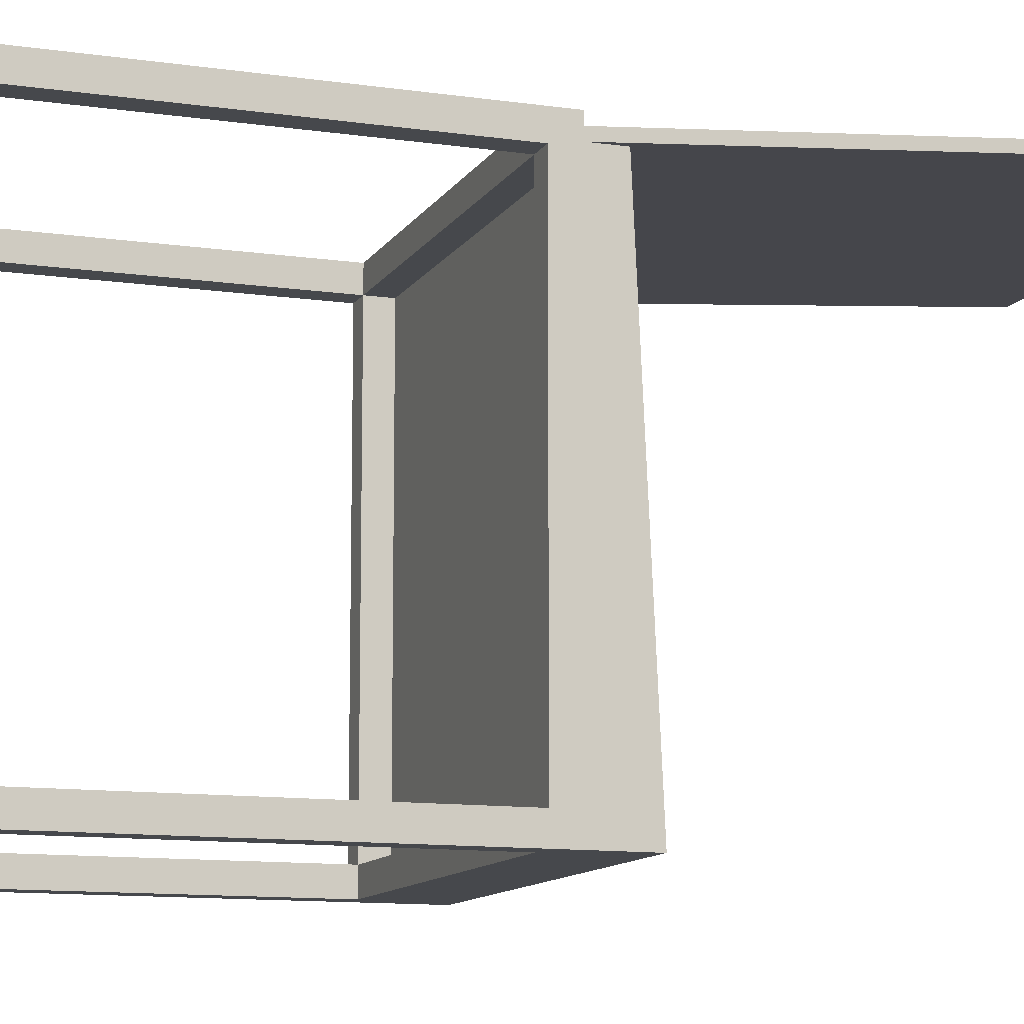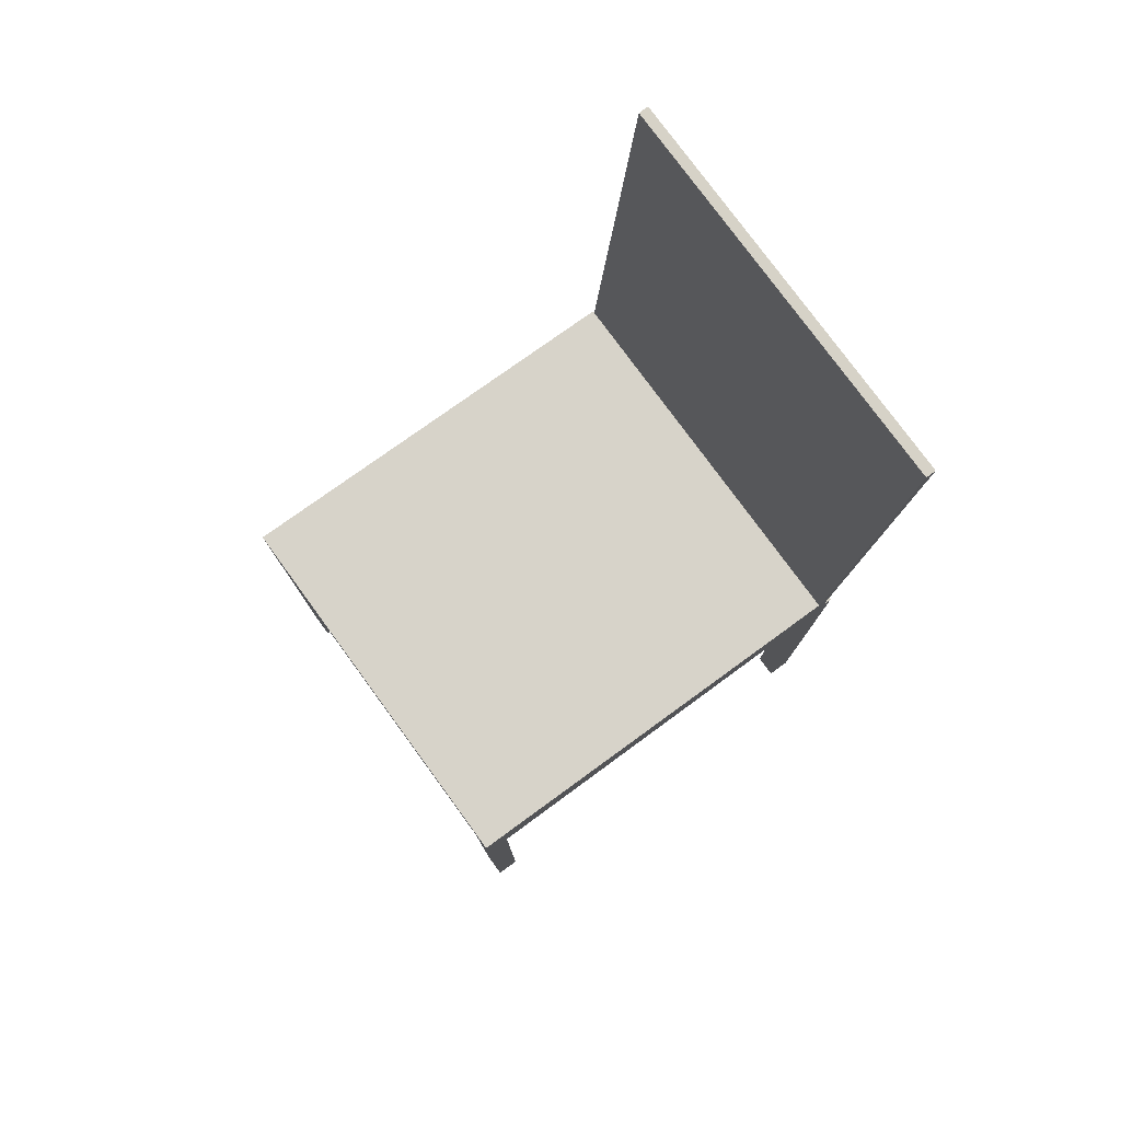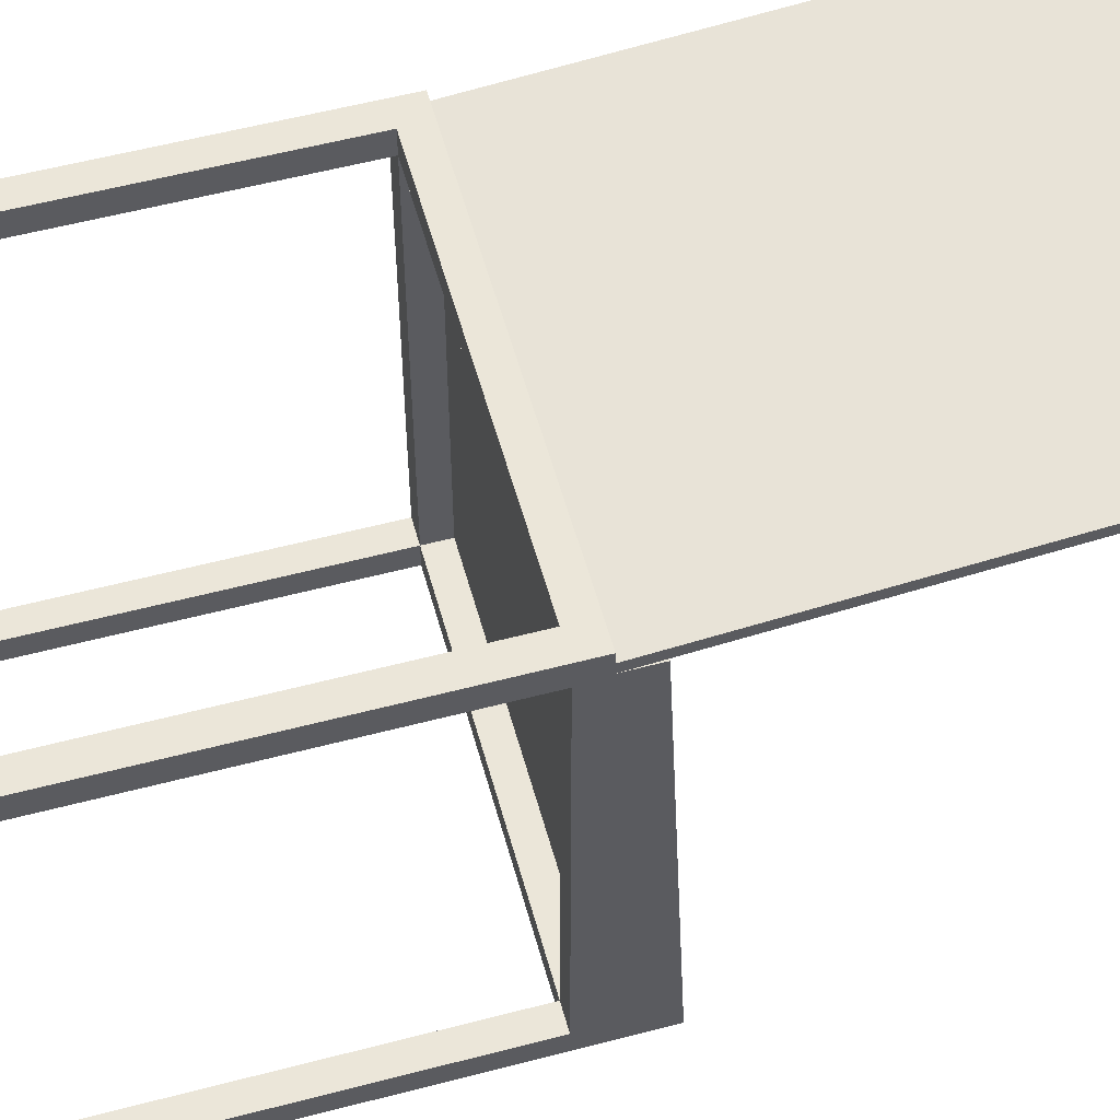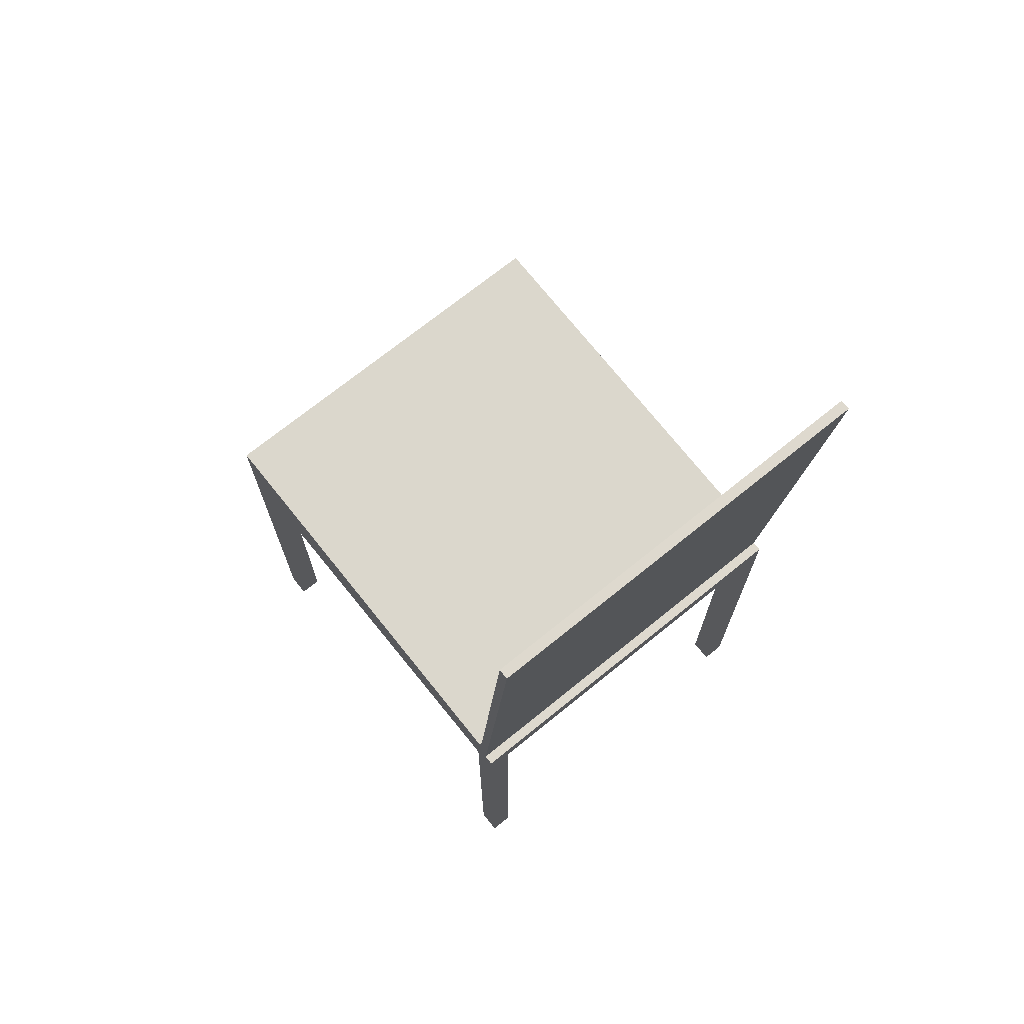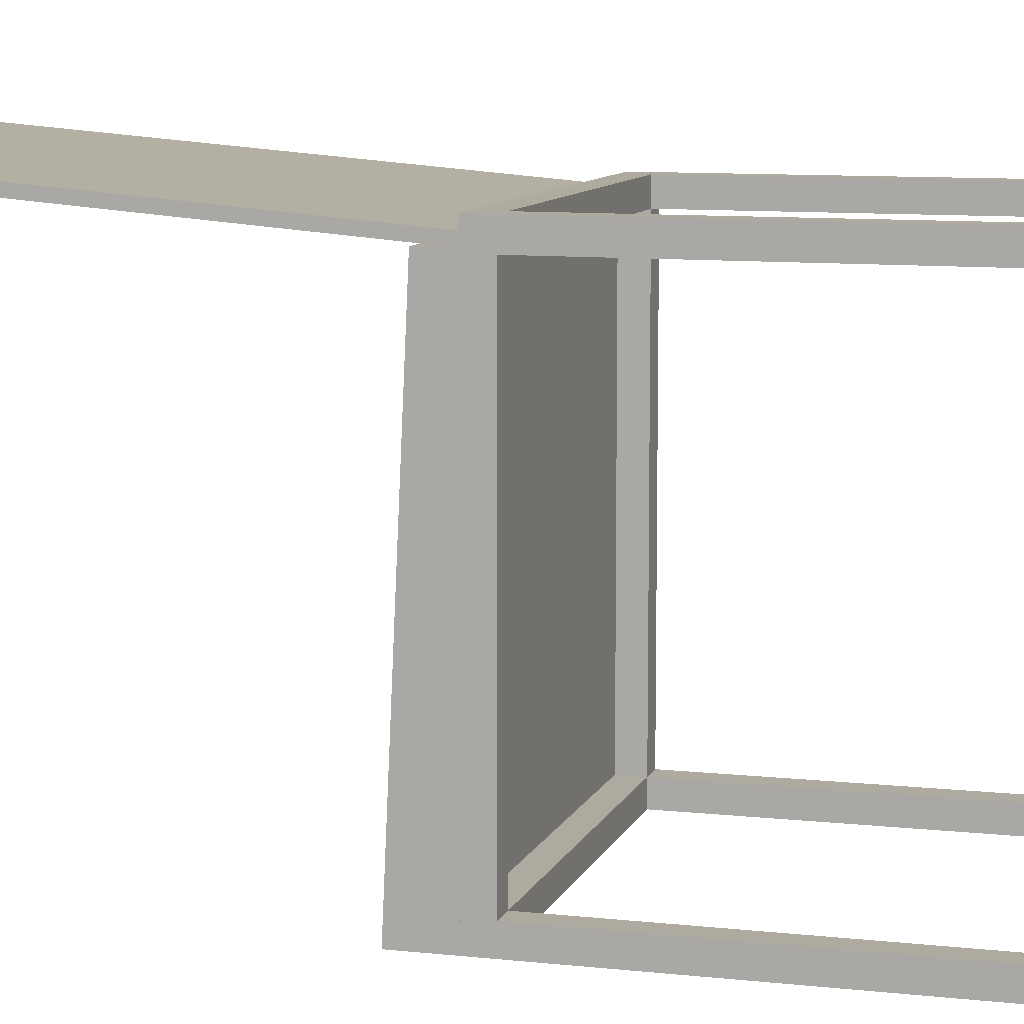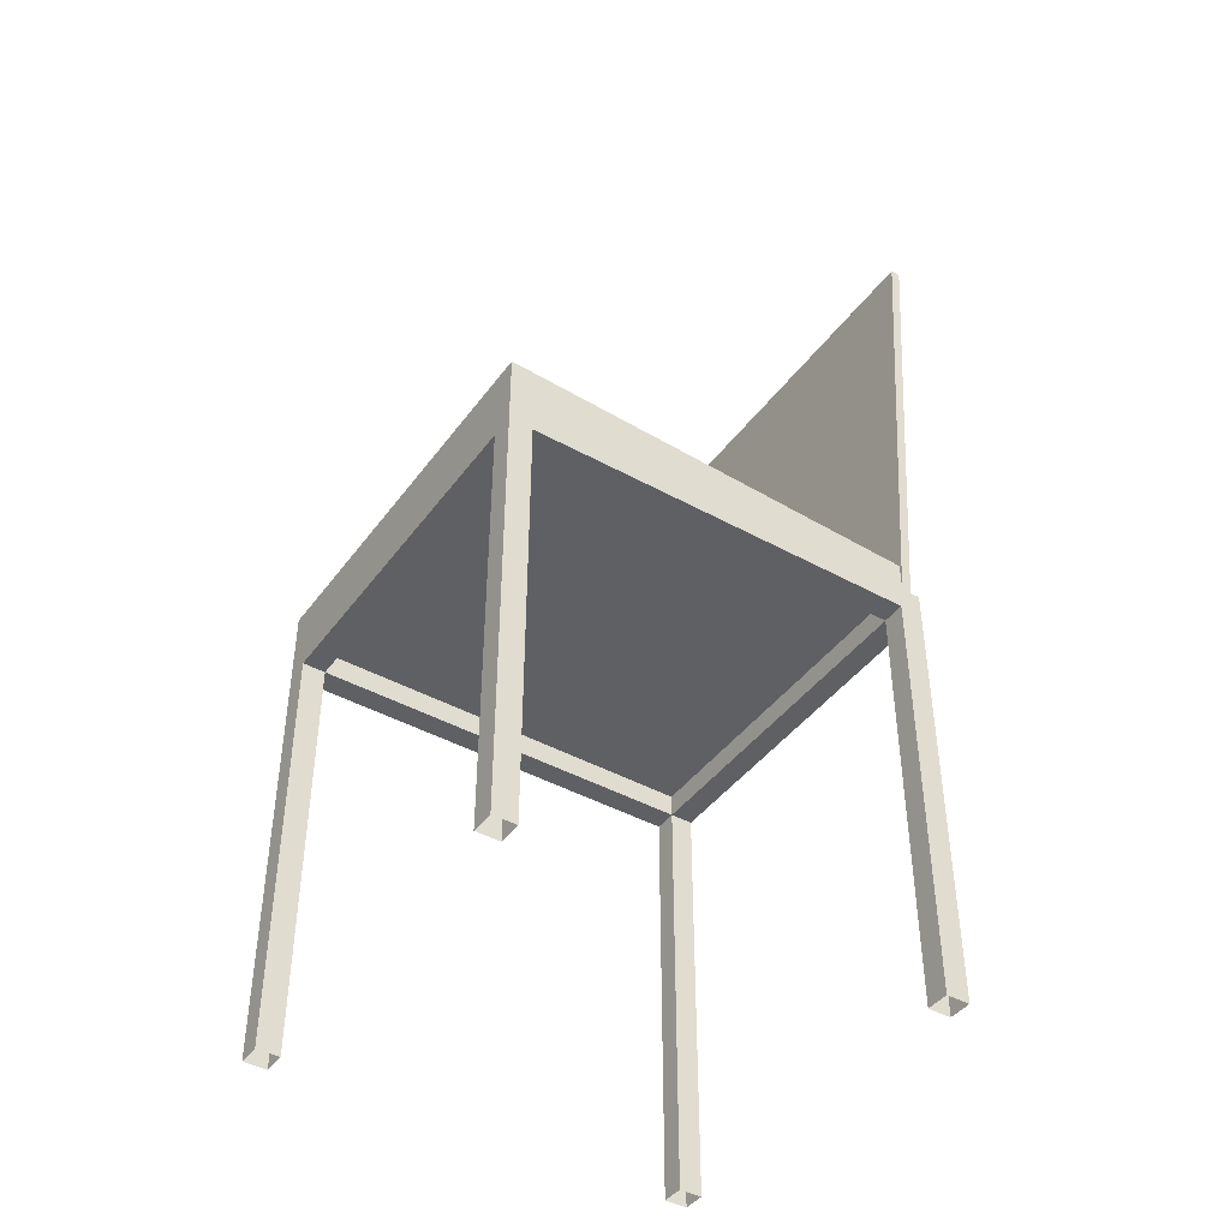
<metadata>
{"format":"obj","ext":"obj","renderer":"f3d","projection":"perspective","resolution":1024,"background":"white","views":[{"elev":-11.3,"azim":70.3,"up":"+Z"},{"elev":78.6,"azim":-126.2,"up":"+Y"},{"elev":56.1,"azim":74.6,"up":"+Z"},{"elev":71.4,"azim":-39.0,"up":"+Y"},{"elev":9.4,"azim":-73.8,"up":"+Z"},{"elev":-42.9,"azim":-123.4,"up":"+Y"}]}
</metadata>
<code>
v -0.1667 0.08753 0.1614
v -0.1459 -0.3082 0.1614
v -0.1667 -0.3082 0.1614
v -0.1459 0.06668 0.1614
v -0.1667 0.08753 0.1525
v 0.1642 0.06668 0.1614
v -0.1459 0.06668 0.1405
v -0.1667 0.08753 0.1437
v 0.1851 0.08753 0.1525
v 0.1851 0.08753 0.1614
v -0.1459 -0.3082 0.1405
v -0.1667 -0.3082 0.1405
v 0.1642 -0.3082 0.1614
v -0.1667 0.06668 0.1405
v 0.1851 0.08753 0.1437
v 0.1851 -0.3082 0.1614
v 0.1642 -0.3082 0.1405
v 0.1642 0.06668 0.1405
v 0.1642 0.08753 0.1405
v -0.1667 0.06668 -0.2135
v -0.1667 0.08753 0.01434
v 0.1851 -0.3082 0.1405
v -0.1459 0.08753 0.1405
v 0.1642 0.06668 -0.2135
v -0.1459 0.06668 -0.2135
v -0.1667 0.08753 -0.003253
v 0.1642 0.08753 -0.2135
v 0.1851 0.06668 0.1405
v -0.1459 0.08753 0.01434
v -0.1459 0.08753 -0.2135
v -0.1667 -0.3082 -0.2135
v -0.1667 0.08753 -0.2344
v 0.1851 0.08753 -0.2344
v 0.1851 0.06668 -0.2135
v -0.1459 0.08753 -0.003253
v 0.1851 -0.3082 -0.2135
v -0.1459 -0.3082 -0.2135
v -0.1667 -0.3082 -0.2344
v 0.1642 -0.3082 -0.2135
v -0.1459 0.06668 -0.2344
v -0.1459 -0.3082 -0.2344
v 0.1851 -0.3082 -0.2344
v 0.1642 -0.3082 -0.2344
v 0.1642 0.06668 -0.2344
v -0.1667 0.5273 0.1789
v -0.1667 0.5273 0.1877
v 0.1851 0.1314 0.1473
v 0.1851 0.5273 0.1877
v 0.1851 0.1139 0.1437
v 0.1851 0.5273 0.1789
v -0.1667 0.1139 0.1437
v -0.1667 0.1314 -0.2344
v 0.1851 0.1314 -0.2344
g mesh1_mesh1-geometry
f 1 2 3
f 2 1 4
f 3 5 1
f 4 1 6
f 7 2 4
f 3 8 5
f 9 1 5
f 10 6 1
f 2 7 11
f 12 8 3
f 8 9 5
f 1 9 10
f 10 13 6
f 14 11 7
f 14 8 12
f 9 8 15
f 9 16 10
f 13 10 16
f 17 6 13
f 6 17 18
f 19 7 18
f 11 14 12
f 7 20 14
f 14 21 8
f 15 8 19
f 15 16 9
f 22 18 17
f 7 19 23
f 24 19 18
f 20 7 25
f 20 26 14
f 14 26 21
f 26 8 21
f 23 19 8
f 19 27 15
f 28 16 15
f 18 22 28
f 29 7 23
f 19 24 27
f 7 30 25
f 25 31 20
f 20 32 26
f 26 32 8
f 8 32 23
f 15 27 33
f 33 34 15
f 16 28 22
f 15 34 28
f 35 7 29
f 23 32 29
f 24 30 27
f 36 24 34
f 30 7 35
f 30 24 25
f 31 25 37
f 31 38 20
f 32 20 38
f 32 33 27
f 33 36 34
f 30 32 27
f 29 32 35
f 24 36 39
f 35 32 30
f 40 37 25
f 41 32 38
f 32 40 33
f 36 33 42
f 43 24 39
f 37 40 41
f 32 41 40
f 44 33 40
f 33 43 42
f 24 43 44
f 43 33 44
g mesh1_mesh1-geometry
f 3 2 1
f 4 1 2
f 1 5 3
f 6 1 4
f 4 2 7
f 5 8 3
f 5 1 9
f 1 6 10
f 6 7 4
f 4 7 6
f 11 7 2
f 3 8 12
f 5 9 8
f 10 9 1
f 6 13 10
f 7 6 18
f 18 6 7
f 7 11 14
f 12 8 14
f 15 8 9
f 10 16 9
f 16 10 13
f 13 6 17
f 18 17 6
f 18 7 19
f 12 14 11
f 14 20 7
f 8 21 14
f 19 8 15
f 9 16 15
f 17 18 22
f 23 19 7
f 18 19 24
f 25 7 20
f 14 26 20
f 21 26 14
f 21 8 26
f 8 19 23
f 15 27 19
f 15 16 28
f 28 22 18
f 23 7 29
f 27 24 19
f 18 34 24
f 24 34 18
f 25 30 7
f 20 31 25
f 26 32 20
f 8 32 26
f 23 32 8
f 33 27 15
f 15 34 33
f 22 28 16
f 28 34 15
f 34 18 28
f 28 18 34
f 29 7 35
f 29 32 23
f 27 30 24
f 34 24 36
f 35 7 30
f 25 24 30
f 37 25 31
f 20 38 31
f 38 20 32
f 27 33 32
f 34 36 33
f 27 32 30
f 35 32 29
f 39 36 24
f 30 32 35
f 24 40 25
f 25 40 24
f 25 37 40
f 38 32 41
f 33 40 32
f 42 33 36
f 39 24 43
f 40 24 44
f 44 24 40
f 41 40 37
f 40 41 32
f 40 33 44
f 42 43 33
f 44 43 24
f 44 33 43
g mesh1_mesh1-geometry
f 45 5 8
f 8 5 45
f 46 9 5
f 5 9 46
f 5 45 46
f 46 45 5
f 8 47 45
f 45 47 8
f 9 46 48
f 48 46 9
f 47 8 15
f 15 8 47
f 49 8 15
f 15 8 49
f 9 47 15
f 15 47 9
f 50 46 45
f 45 46 50
f 45 47 50
f 50 47 45
f 46 50 48
f 48 50 46
f 50 9 48
f 48 9 50
f 51 21 8
f 8 21 51
f 8 49 51
f 51 49 8
f 33 49 15
f 15 49 33
f 47 9 50
f 50 9 47
f 27 23 19
f 19 23 27
f 51 26 21
f 21 26 51
f 49 52 51
f 51 52 49
f 49 33 53
f 53 33 49
f 23 27 30
f 30 27 23
f 23 35 29
f 29 35 23
f 26 52 32
f 32 52 26
f 52 26 51
f 51 26 52
f 52 49 53
f 53 49 52
f 33 52 53
f 53 52 33
f 23 30 35
f 35 30 23
f 52 33 32
f 32 33 52

</code>
